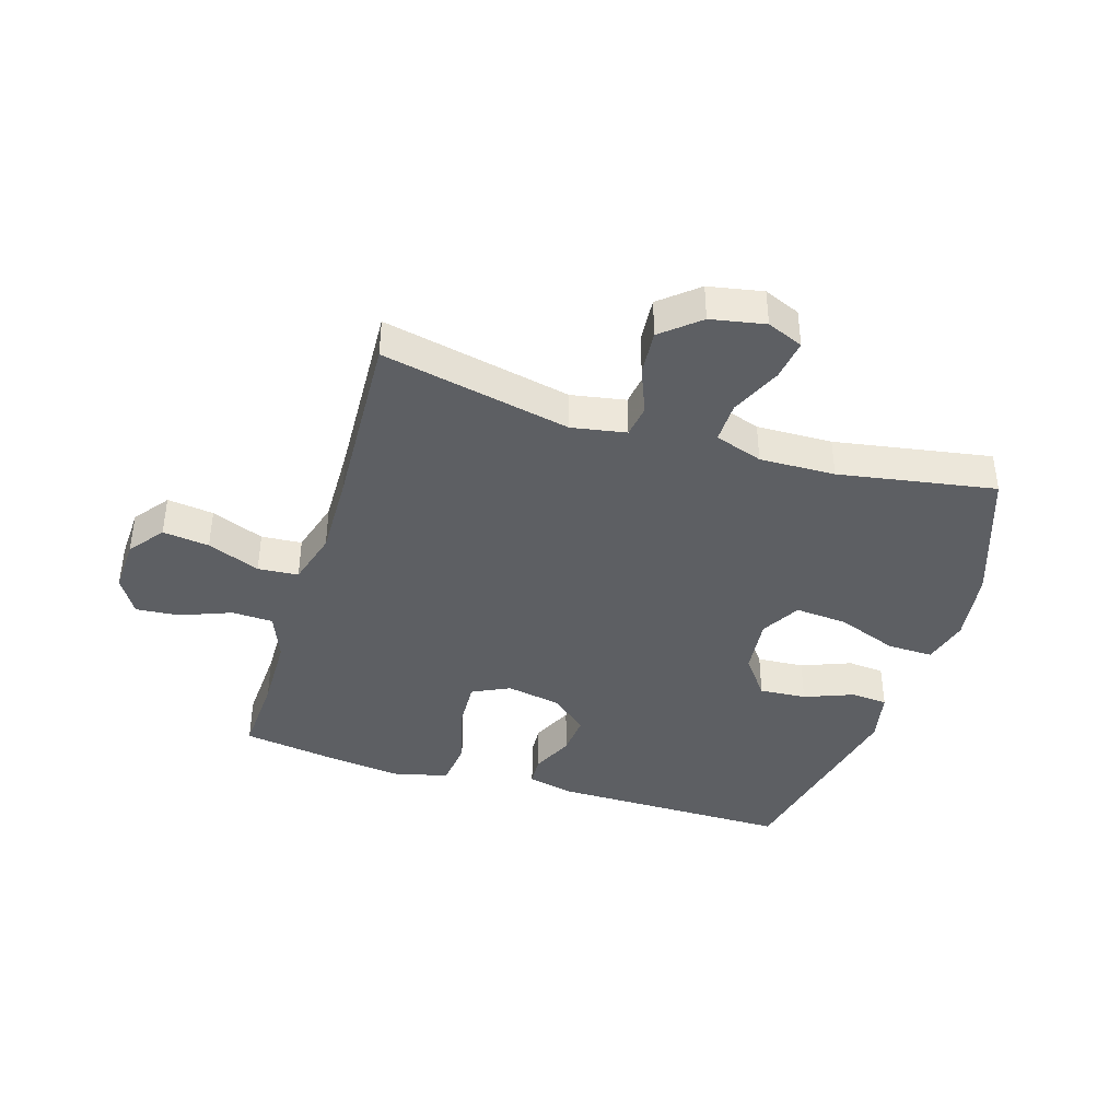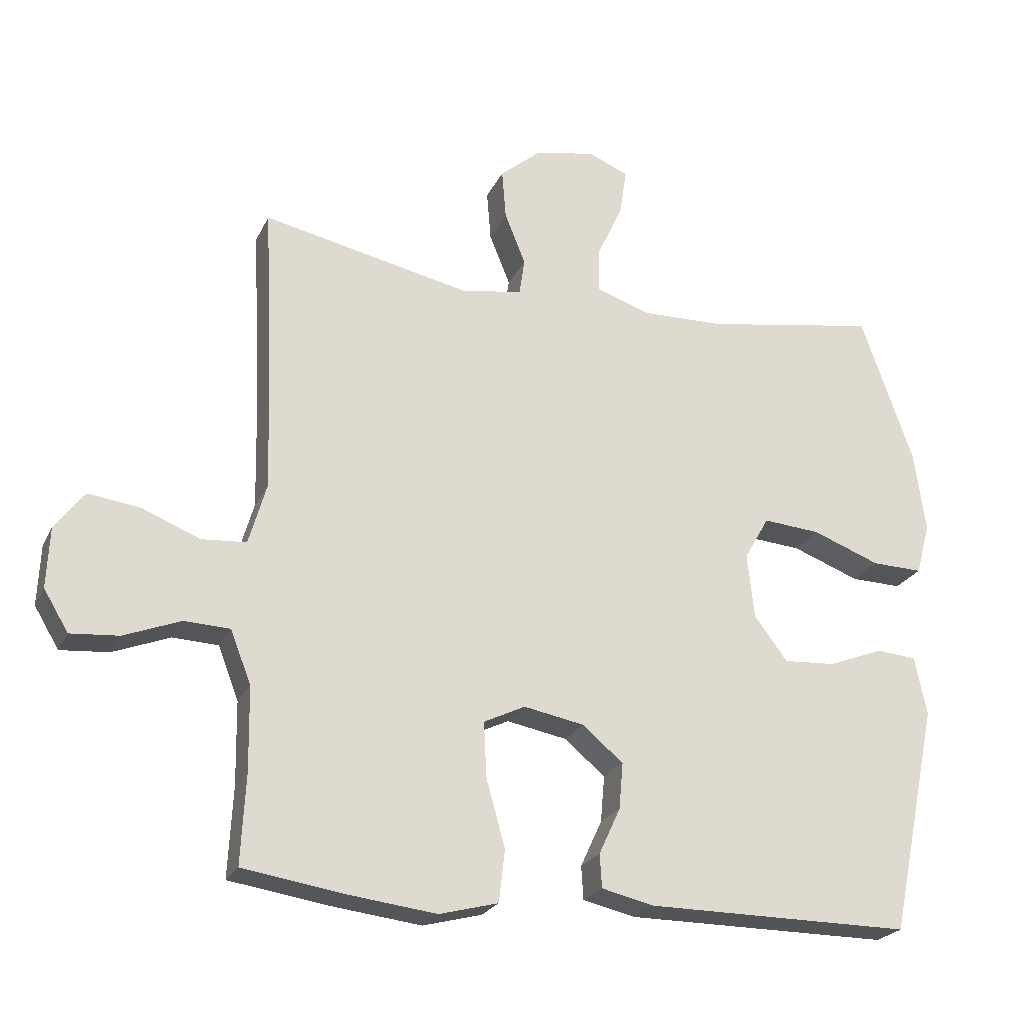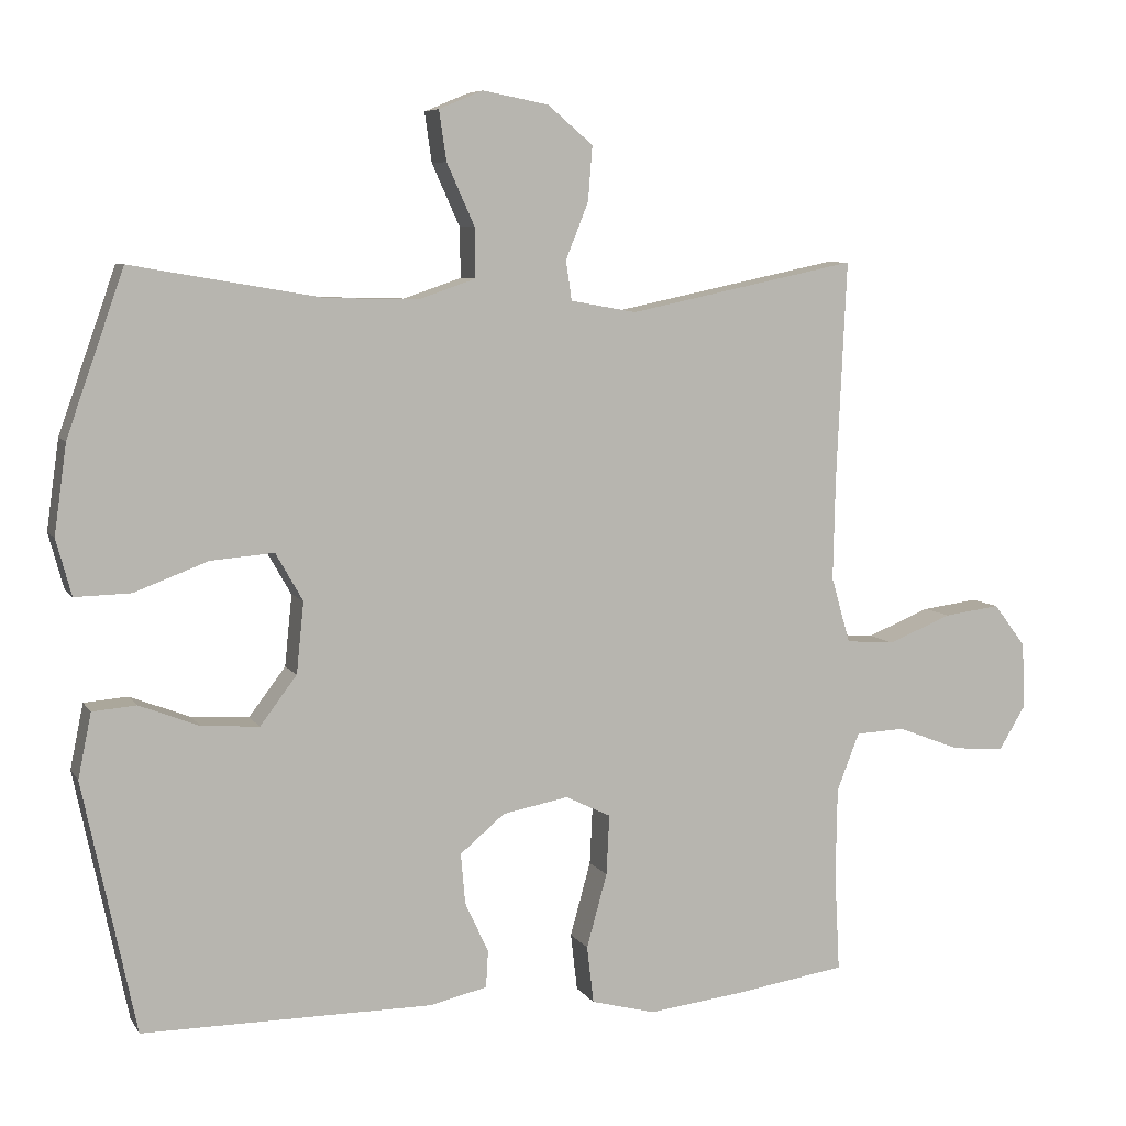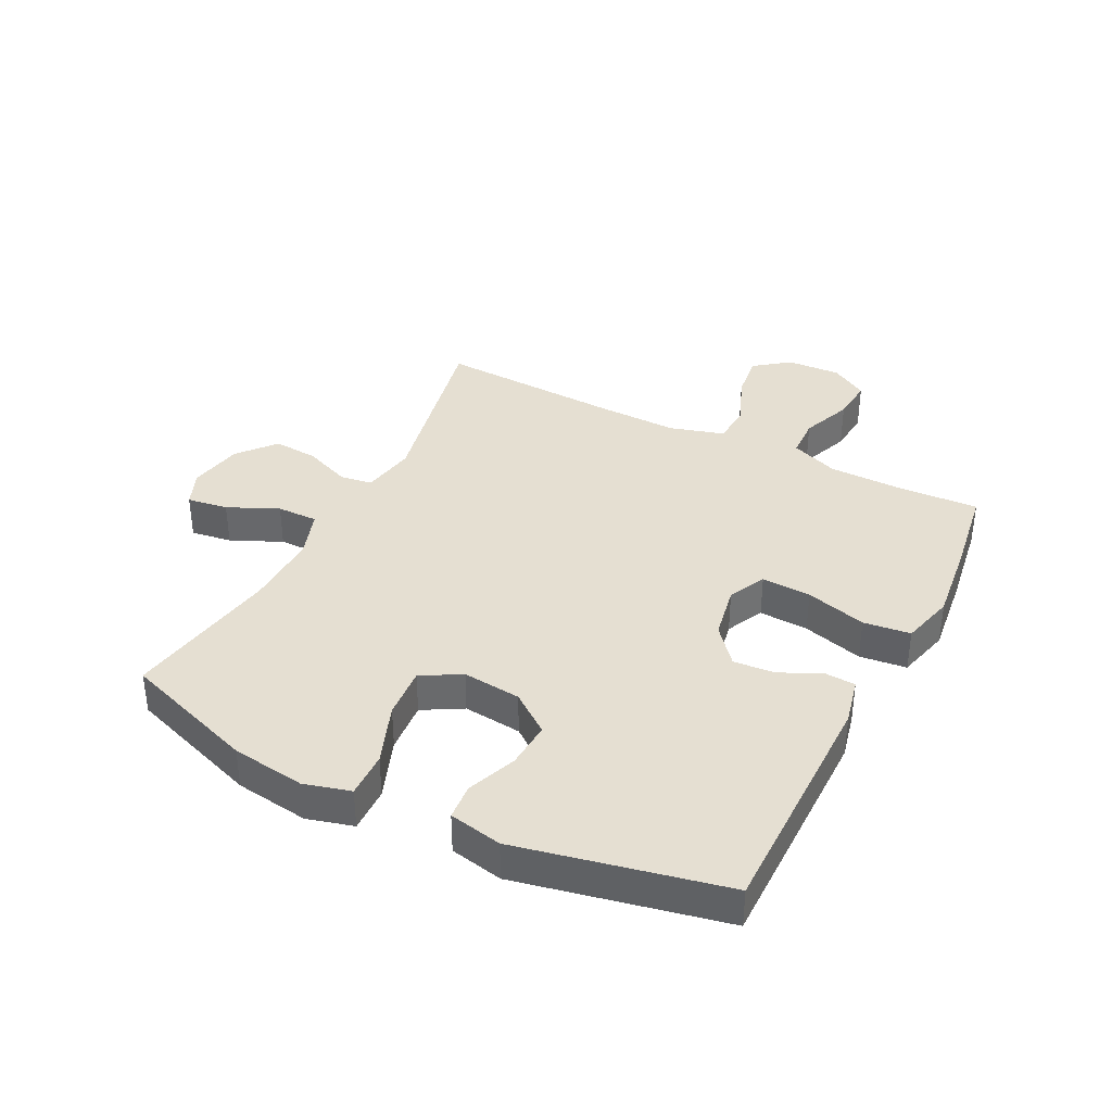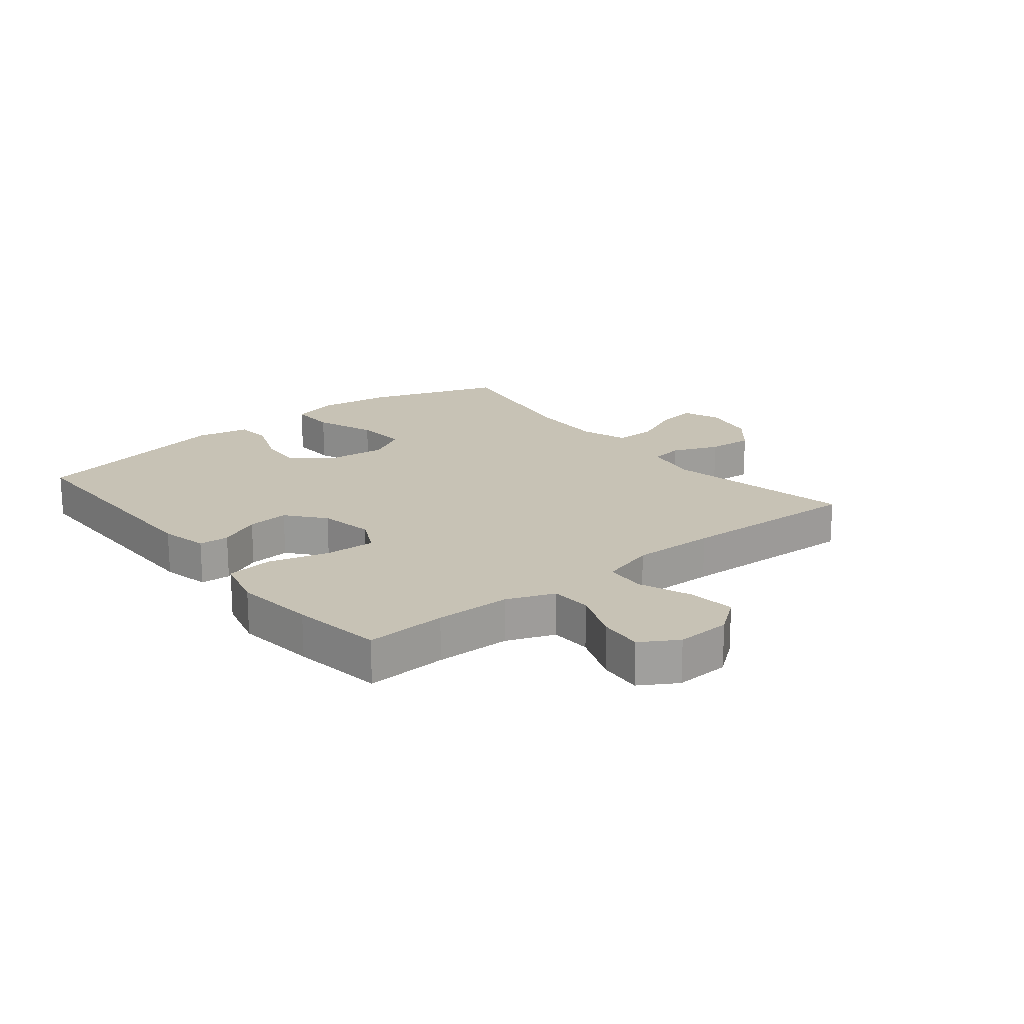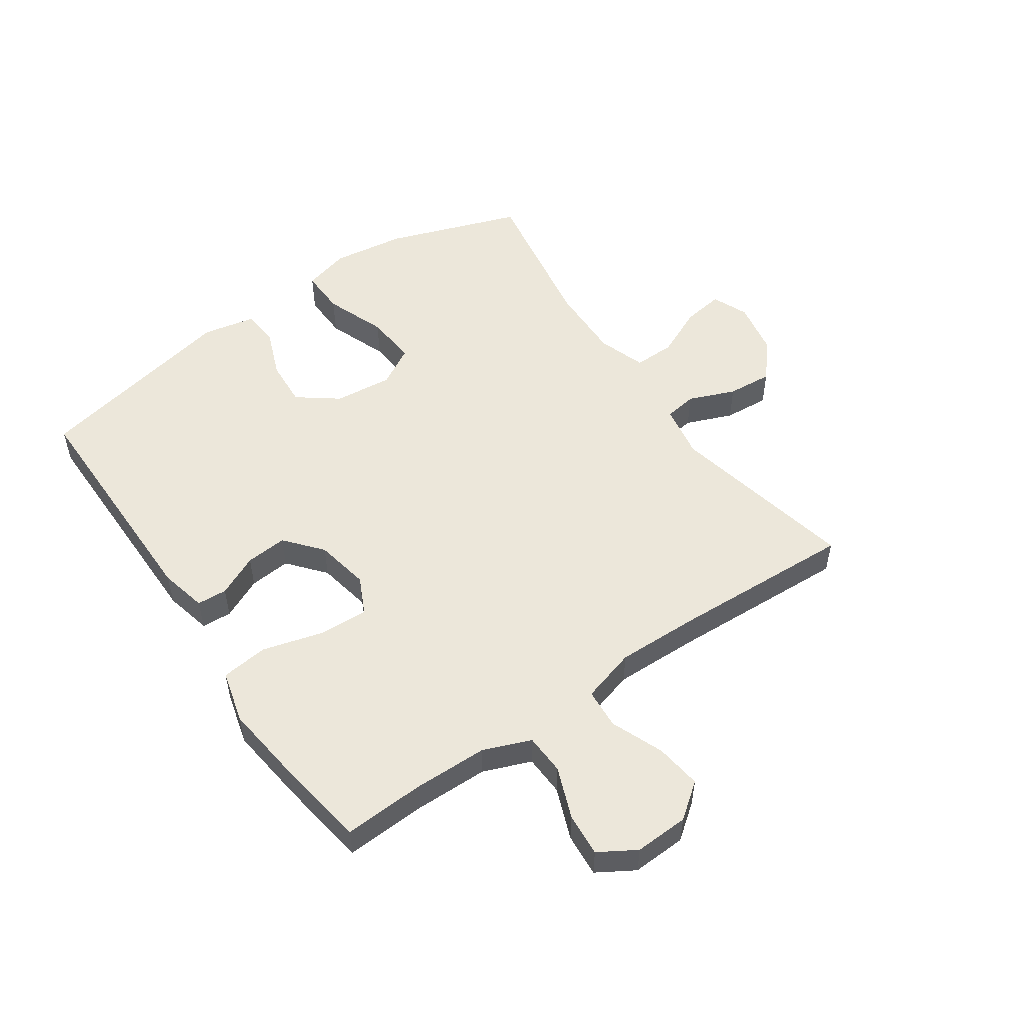
<metadata>
{"format":"obj","ext":"obj","renderer":"f3d","projection":"perspective","resolution":1024,"background":"white","views":[{"elev":-40.4,"azim":-17.1,"up":"+Y"},{"elev":-23.4,"azim":-20.4,"up":"+Z"},{"elev":6.9,"azim":161.4,"up":"+Z"},{"elev":37.3,"azim":116.9,"up":"+Y"},{"elev":19.0,"azim":-128.8,"up":"+Y"},{"elev":52.7,"azim":-124.6,"up":"+Y"}]}
</metadata>
<code>
v 0.5 0.07 0.5
v 0.578 0.07 0.278
v 0.595 0.07 0.156
v 0.574 0.07 0.079
v 0.498 0.07 0.081
v 0.397 0.07 0.119
v 0.311 0.07 0.126
v 0.274 0.07 0.061
v 0.284 0.07 -0.036
v 0.334 0.07 -0.102
v 0.412 0.07 -0.097
v 0.494 0.07 -0.065
v 0.554 0.07 -0.07
v 0.572 0.07 -0.158
v 0.5 0.07 -0.5
v 0.104 0.07 -0.499
v 0.026 0.07 -0.481
v 0.023 0.07 -0.431
v 0.055 0.07 -0.362
v 0.061 0.07 -0.293
v 0 0.07 -0.242
v -0.09 0.07 -0.225
v -0.152 0.07 -0.255
v -0.148 0.07 -0.337
v -0.12 0.07 -0.438
v -0.129 0.07 -0.516
v -0.217 0.07 -0.539
v -0.35 0.07 -0.523
v -0.5 0.07 -0.5
v -0.493 0.07 -0.366
v -0.495 0.07 -0.242
v -0.526 0.07 -0.163
v -0.594 0.07 -0.16
v -0.679 0.07 -0.193
v -0.751 0.07 -0.199
v -0.788 0.07 -0.138
v -0.784 0.07 -0.048
v -0.74 0.07 0.01
v -0.663 0.07 0
v -0.576 0.07 -0.035
v -0.509 0.07 -0.03
v -0.483 0.07 0.06
v -0.486 0.07 0.198
v -0.5 0.07 0.5
v -0.187 0.07 0.434
v -0.097 0.07 0.45
v -0.089 0.07 0.504
v -0.12 0.07 0.581
v -0.126 0.07 0.656
v -0.064 0.07 0.708
v 0.026 0.07 0.725
v 0.086 0.07 0.7
v 0.076 0.07 0.632
v 0.038 0.07 0.548
v 0.037 0.07 0.48
v 0.116 0.07 0.453
v 0.241 0.07 0.456
v 0.5 0 0.5
v 0.578 0 0.278
v 0.595 0 0.156
v 0.574 0 0.079
v 0.498 0 0.081
v 0.397 0 0.119
v 0.311 0 0.126
v 0.274 0 0.061
v 0.284 0 -0.036
v 0.334 0 -0.102
v 0.412 0 -0.097
v 0.494 0 -0.065
v 0.554 0 -0.07
v 0.572 0 -0.158
v 0.5 0 -0.5
v 0.104 0 -0.499
v 0.026 0 -0.481
v 0.023 0 -0.431
v 0.055 0 -0.362
v 0.061 0 -0.293
v 0 0 -0.242
v -0.09 0 -0.225
v -0.152 0 -0.255
v -0.148 0 -0.337
v -0.12 0 -0.438
v -0.129 0 -0.516
v -0.217 0 -0.539
v -0.35 0 -0.523
v -0.5 0 -0.5
v -0.493 0 -0.366
v -0.495 0 -0.242
v -0.526 0 -0.163
v -0.594 0 -0.16
v -0.679 0 -0.193
v -0.751 0 -0.199
v -0.788 0 -0.138
v -0.784 0 -0.048
v -0.74 0 0.01
v -0.663 0 0
v -0.576 0 -0.035
v -0.509 0 -0.03
v -0.483 0 0.06
v -0.486 0 0.198
v -0.5 0 0.5
v -0.187 0 0.434
v -0.097 0 0.45
v -0.089 0 0.504
v -0.12 0 0.581
v -0.126 0 0.656
v -0.064 0 0.708
v 0.026 0 0.725
v 0.086 0 0.7
v 0.076 0 0.632
v 0.038 0 0.548
v 0.037 0 0.48
v 0.116 0 0.453
v 0.241 0 0.456
f 51 52 53 54
f 51 54 55
f 50 51 55
f 47 48 49 50
f 47 50 55
f 46 47 55 56
f 43 44 45
f 42 43 45 46
f 41 42 46 56
f 37 38 39 40
f 35 36 37 40
f 33 34 35 40
f 32 33 40 41
f 31 32 41 56
f 27 28 29 30
f 24 25 26 27
f 23 24 27 30
f 22 23 30 31
f 16 17 18 19
f 16 19 20
f 15 16 20
f 14 15 20 21
f 11 12 13 14
f 10 11 14 21
f 3 4 5 6
f 3 6 7
f 57 1 2 3
f 57 3 7
f 22 31 56 57
f 22 57 7 8
f 9 10 21 22
f 8 9 22
f 111 110 109 108
f 112 111 108
f 112 108 107
f 107 106 105 104
f 112 107 104
f 113 112 104 103
f 102 101 100
f 103 102 100 99
f 113 103 99 98
f 97 96 95 94
f 97 94 93 92
f 97 92 91 90
f 98 97 90 89
f 113 98 89 88
f 87 86 85 84
f 84 83 82 81
f 87 84 81 80
f 88 87 80 79
f 76 75 74 73
f 77 76 73
f 77 73 72
f 78 77 72 71
f 71 70 69 68
f 78 71 68 67
f 63 62 61 60
f 64 63 60
f 60 59 58 114
f 64 60 114
f 114 113 88 79
f 65 64 114 79
f 79 78 67 66
f 79 66 65
f 1 58 59 2
f 2 59 60 3
f 3 60 61 4
f 4 61 62 5
f 5 62 63 6
f 6 63 64 7
f 7 64 65 8
f 8 65 66 9
f 9 66 67 10
f 10 67 68 11
f 11 68 69 12
f 12 69 70 13
f 13 70 71 14
f 14 71 72 15
f 15 72 73 16
f 16 73 74 17
f 17 74 75 18
f 18 75 76 19
f 19 76 77 20
f 20 77 78 21
f 21 78 79 22
f 22 79 80 23
f 23 80 81 24
f 24 81 82 25
f 25 82 83 26
f 26 83 84 27
f 27 84 85 28
f 28 85 86 29
f 29 86 87 30
f 30 87 88 31
f 31 88 89 32
f 32 89 90 33
f 33 90 91 34
f 34 91 92 35
f 35 92 93 36
f 36 93 94 37
f 37 94 95 38
f 38 95 96 39
f 39 96 97 40
f 40 97 98 41
f 41 98 99 42
f 42 99 100 43
f 43 100 101 44
f 44 101 102 45
f 45 102 103 46
f 46 103 104 47
f 47 104 105 48
f 48 105 106 49
f 49 106 107 50
f 50 107 108 51
f 51 108 109 52
f 52 109 110 53
f 53 110 111 54
f 54 111 112 55
f 55 112 113 56
f 56 113 114 57
f 57 114 58 1

</code>
